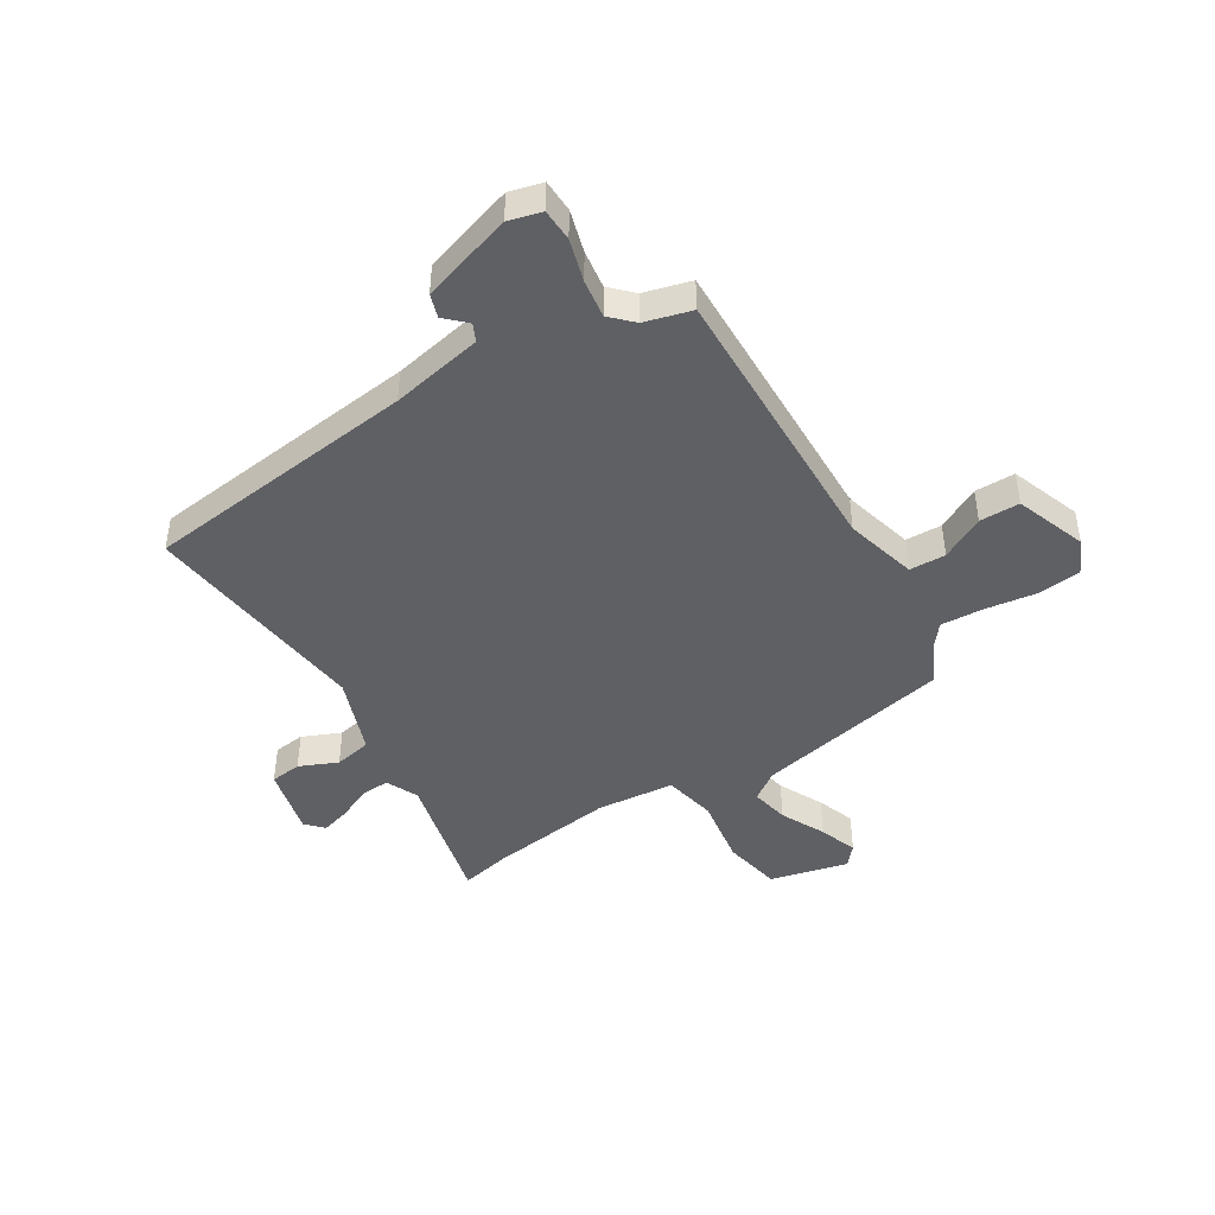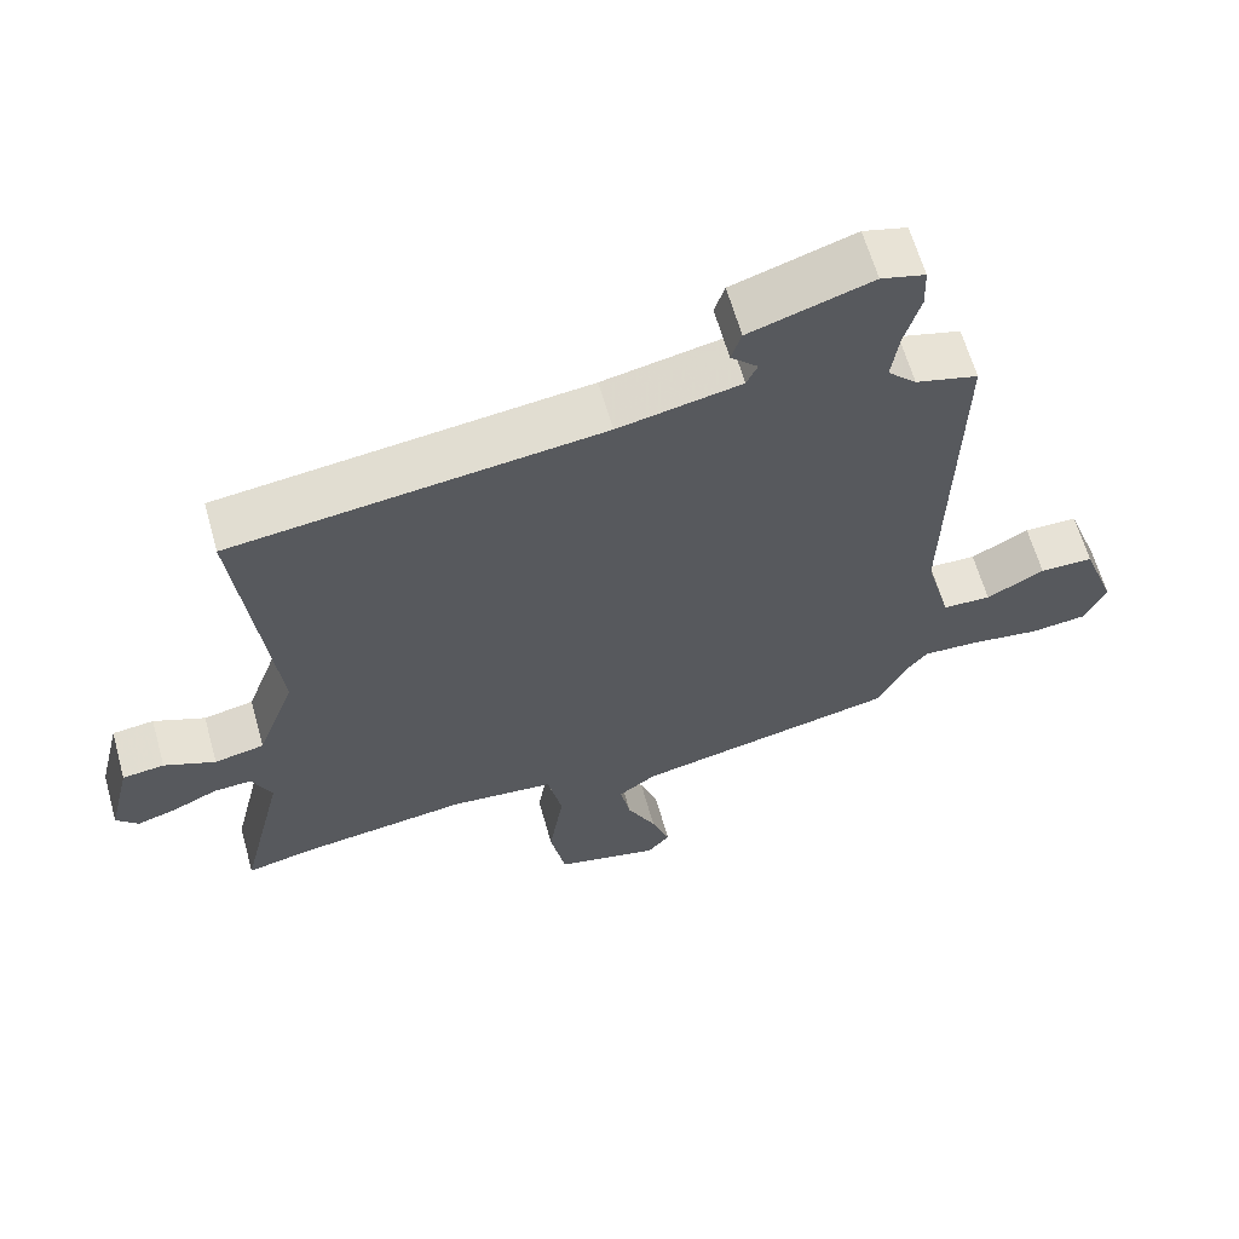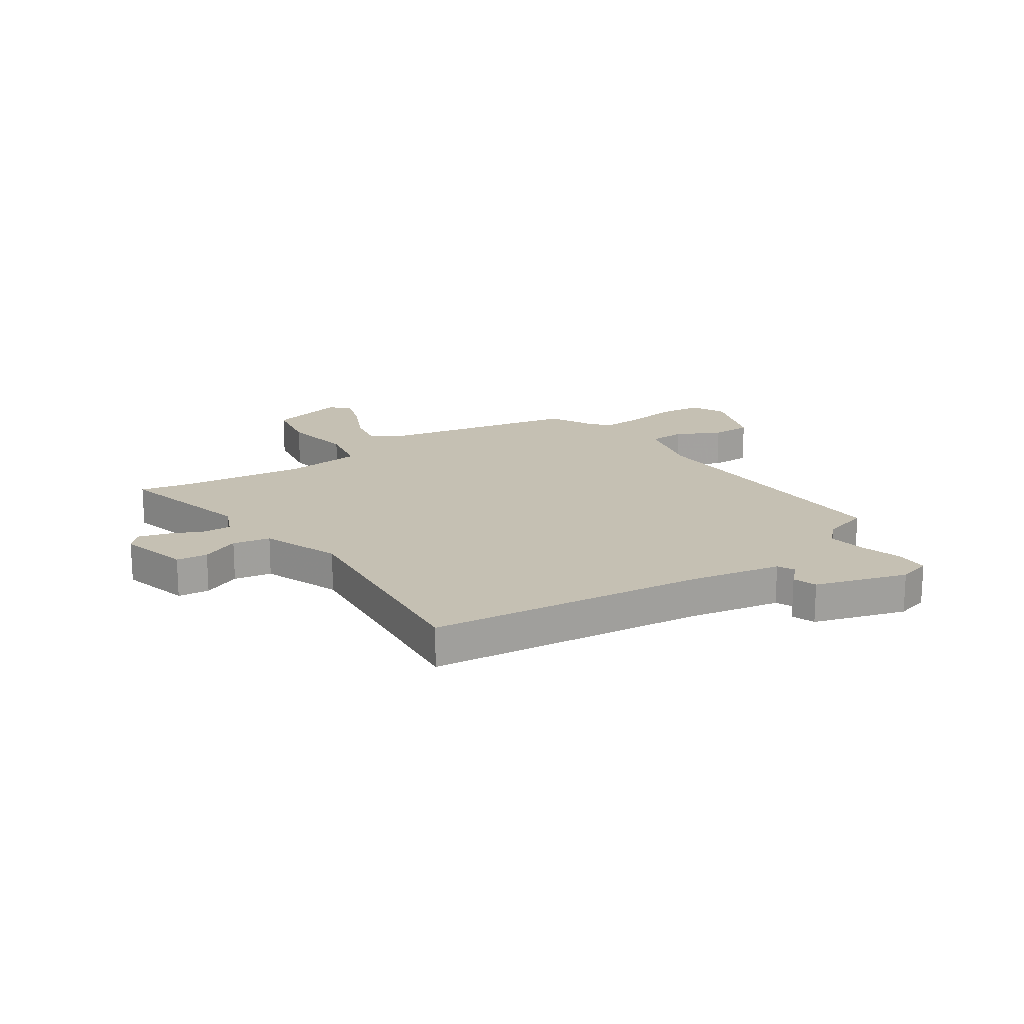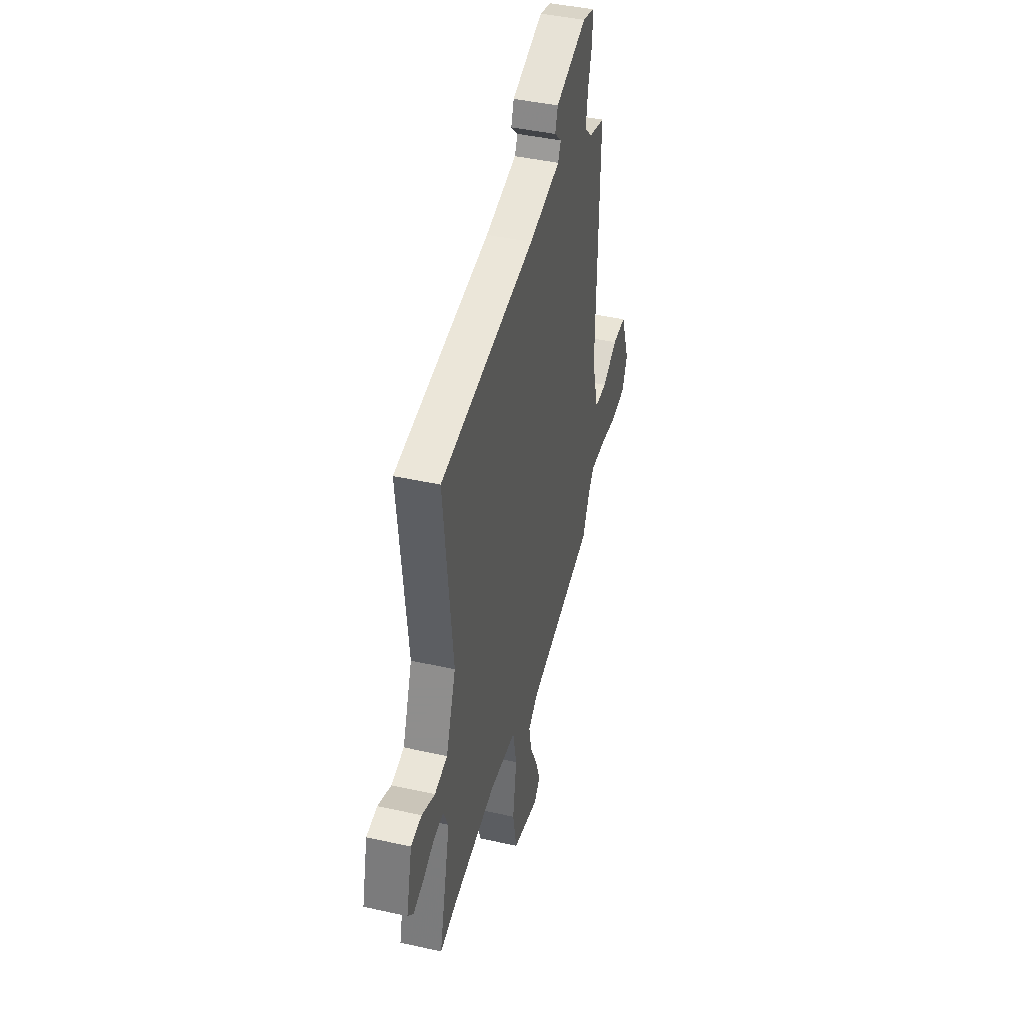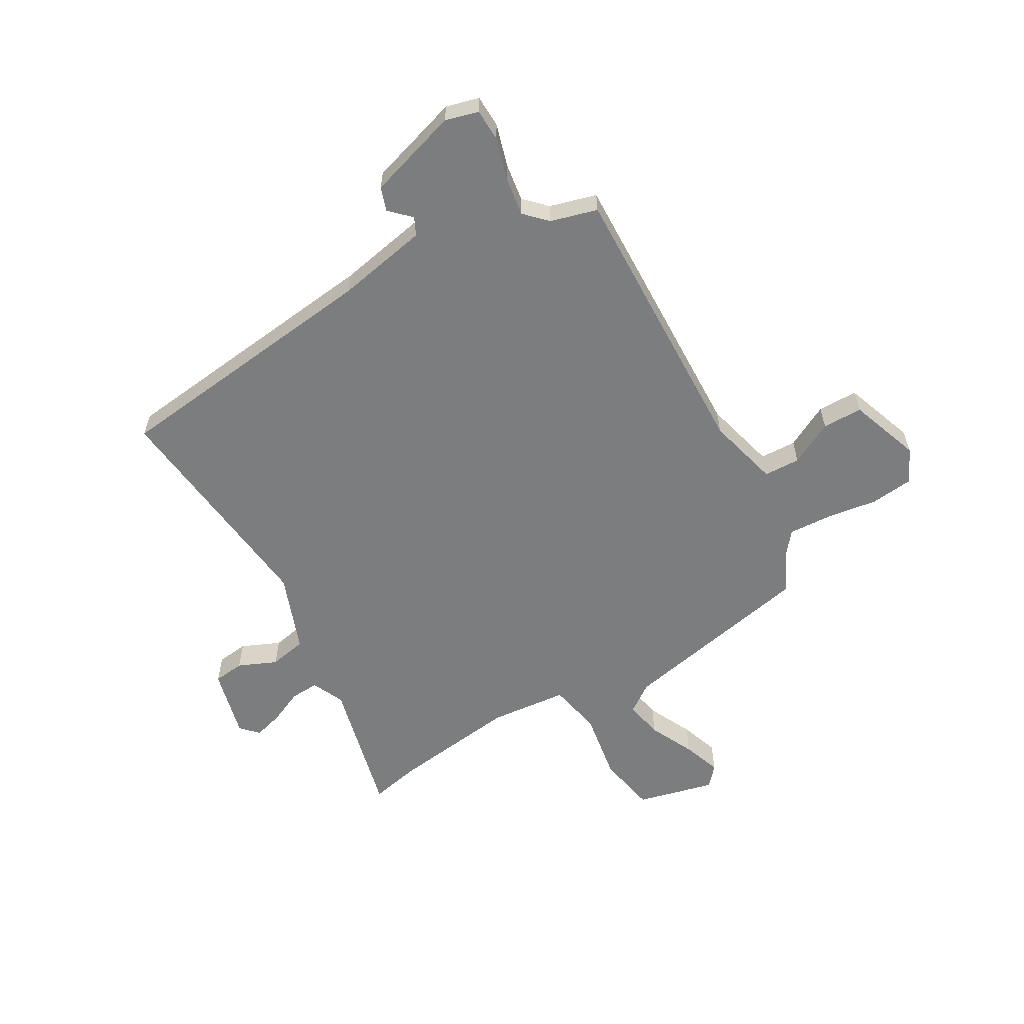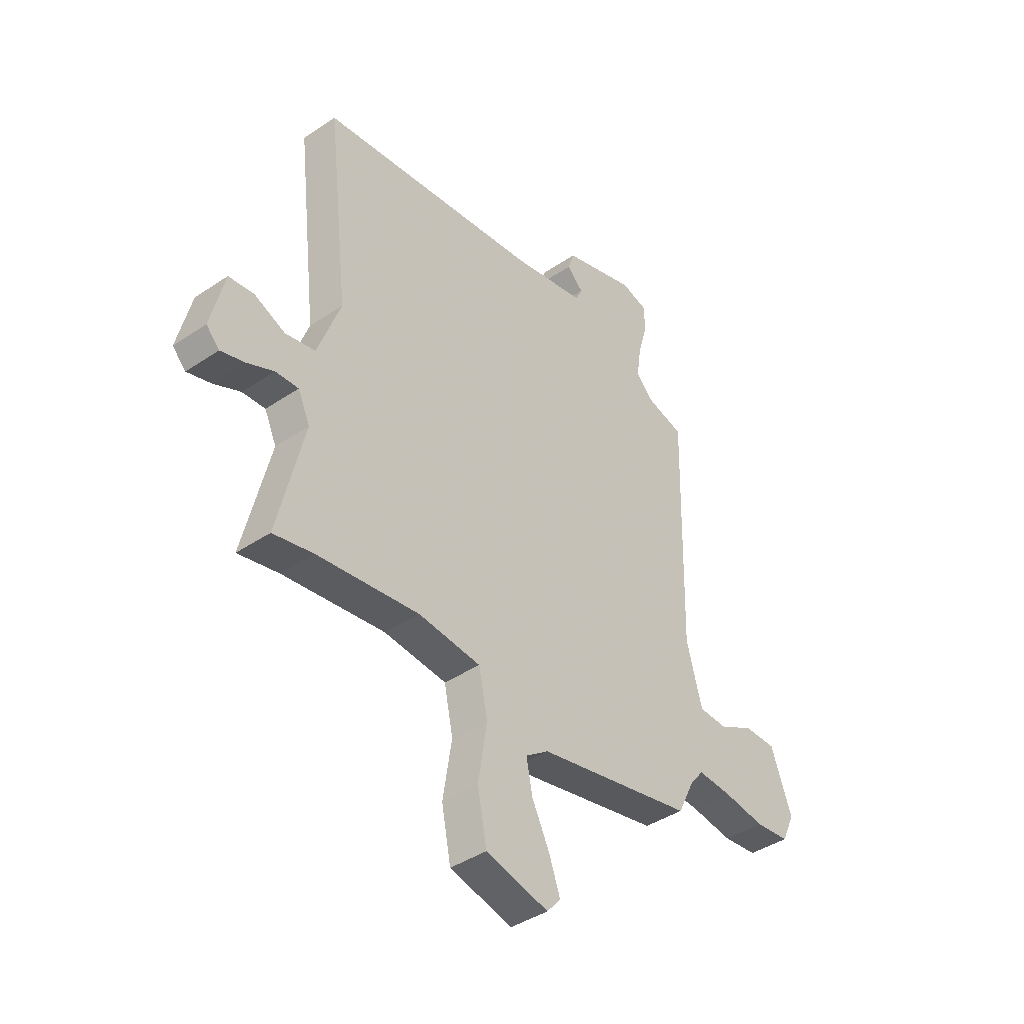
<metadata>
{"format":"obj","ext":"obj","renderer":"f3d","projection":"perspective","resolution":1024,"background":"white","views":[{"elev":-44.3,"azim":31.6,"up":"+Y"},{"elev":62.9,"azim":-15.7,"up":"+Z"},{"elev":18.1,"azim":-34.9,"up":"+Y"},{"elev":42.6,"azim":-75.1,"up":"+Z"},{"elev":-59.0,"azim":29.6,"up":"+Y"},{"elev":-41.2,"azim":-50.6,"up":"+Z"}]}
</metadata>
<code>
v 0.416 0.07 -0.473
v 0.059 0.07 -0.549
v 0.007 0.07 -0.586
v 0.021 0.07 -0.656
v 0.061 0.07 -0.737
v 0.086 0.07 -0.807
v 0.055 0.07 -0.843
v -0.087 0.07 -0.809
v -0.108 0.07 -0.702
v -0.088 0.07 -0.574
v -0.108 0.07 -0.478
v -0.25 0.07 -0.465
v -0.48 0.07 -0.496
v -0.571 0.07 -0.516
v -0.511 0.07 -0.264
v -0.538 0.07 -0.205
v -0.59 0.07 -0.208
v -0.651 0.07 -0.236
v -0.705 0.07 -0.252
v -0.735 0.07 -0.221
v -0.704 0.07 -0.093
v -0.647 0.07 -0.086
v -0.577 0.07 -0.116
v -0.509 0.07 -0.102
v -0.457 0.07 0.04
v -0.505 0.07 0.461
v -0.003 0.07 0.523
v 0.164 0.07 0.557
v 0.179 0.07 0.589
v 0.142 0.07 0.625
v 0.156 0.07 0.668
v 0.322 0.07 0.721
v 0.382 0.07 0.705
v 0.384 0.07 0.646
v 0.362 0.07 0.569
v 0.352 0.07 0.499
v 0.391 0.07 0.46
v 0.476 0.07 0.437
v 0.464 0.07 -0.082
v 0.499 0.07 -0.213
v 0.565 0.07 -0.215
v 0.644 0.07 -0.173
v 0.717 0.07 -0.173
v 0.764 0.07 -0.302
v 0.735 0.07 -0.365
v 0.657 0.07 -0.374
v 0.563 0.07 -0.361
v 0.485 0.07 -0.357
v 0.455 0.07 -0.394
v 0.416 0 -0.473
v 0.059 0 -0.549
v 0.007 0 -0.586
v 0.021 0 -0.656
v 0.061 0 -0.737
v 0.086 0 -0.807
v 0.055 0 -0.843
v -0.087 0 -0.809
v -0.108 0 -0.702
v -0.088 0 -0.574
v -0.108 0 -0.478
v -0.25 0 -0.465
v -0.48 0 -0.496
v -0.571 0 -0.516
v -0.511 0 -0.264
v -0.538 0 -0.205
v -0.59 0 -0.208
v -0.651 0 -0.236
v -0.705 0 -0.252
v -0.735 0 -0.221
v -0.704 0 -0.093
v -0.647 0 -0.086
v -0.577 0 -0.116
v -0.509 0 -0.102
v -0.457 0 0.04
v -0.505 0 0.461
v -0.003 0 0.523
v 0.164 0 0.557
v 0.179 0 0.589
v 0.142 0 0.625
v 0.156 0 0.668
v 0.322 0 0.721
v 0.382 0 0.705
v 0.384 0 0.646
v 0.362 0 0.569
v 0.352 0 0.499
v 0.391 0 0.46
v 0.476 0 0.437
v 0.464 0 -0.082
v 0.499 0 -0.213
v 0.565 0 -0.215
v 0.644 0 -0.173
v 0.717 0 -0.173
v 0.764 0 -0.302
v 0.735 0 -0.365
v 0.657 0 -0.374
v 0.563 0 -0.361
v 0.485 0 -0.357
v 0.455 0 -0.394
f 45 46 47
f 44 45 47
f 43 44 47
f 42 43 47
f 41 42 47
f 40 41 47 48
f 39 40 48 49
f 49 1 2
f 39 49 2
f 38 39 2
f 37 38 2
f 33 34 35
f 32 33 35
f 31 32 35
f 30 31 35
f 29 30 35
f 28 29 35 36
f 37 2 3
f 36 37 3
f 28 36 3
f 27 28 3
f 21 22 23
f 20 21 23
f 19 20 23
f 18 19 23
f 17 18 23
f 16 17 23 24
f 15 16 24 25
f 13 14 15
f 12 13 15 25
f 8 9 10
f 7 8 10
f 6 7 10
f 5 6 10
f 4 5 10
f 3 4 10 11
f 27 3 11
f 25 26 27
f 12 25 27
f 11 12 27
f 96 95 94
f 96 94 93
f 96 93 92
f 96 92 91
f 96 91 90
f 97 96 90 89
f 98 97 89 88
f 51 50 98
f 51 98 88
f 51 88 87
f 51 87 86
f 84 83 82
f 84 82 81
f 84 81 80
f 84 80 79
f 84 79 78
f 85 84 78 77
f 52 51 86
f 52 86 85
f 52 85 77
f 52 77 76
f 72 71 70
f 72 70 69
f 72 69 68
f 72 68 67
f 72 67 66
f 73 72 66 65
f 74 73 65 64
f 64 63 62
f 74 64 62 61
f 59 58 57
f 59 57 56
f 59 56 55
f 59 55 54
f 59 54 53
f 60 59 53 52
f 60 52 76
f 76 75 74
f 76 74 61
f 76 61 60
f 1 50 51 2
f 2 51 52 3
f 3 52 53 4
f 4 53 54 5
f 5 54 55 6
f 6 55 56 7
f 7 56 57 8
f 8 57 58 9
f 9 58 59 10
f 10 59 60 11
f 11 60 61 12
f 12 61 62 13
f 13 62 63 14
f 14 63 64 15
f 15 64 65 16
f 16 65 66 17
f 17 66 67 18
f 18 67 68 19
f 19 68 69 20
f 20 69 70 21
f 21 70 71 22
f 22 71 72 23
f 23 72 73 24
f 24 73 74 25
f 25 74 75 26
f 26 75 76 27
f 27 76 77 28
f 28 77 78 29
f 29 78 79 30
f 30 79 80 31
f 31 80 81 32
f 32 81 82 33
f 33 82 83 34
f 34 83 84 35
f 35 84 85 36
f 36 85 86 37
f 37 86 87 38
f 38 87 88 39
f 39 88 89 40
f 40 89 90 41
f 41 90 91 42
f 42 91 92 43
f 43 92 93 44
f 44 93 94 45
f 45 94 95 46
f 46 95 96 47
f 47 96 97 48
f 48 97 98 49
f 49 98 50 1

</code>
